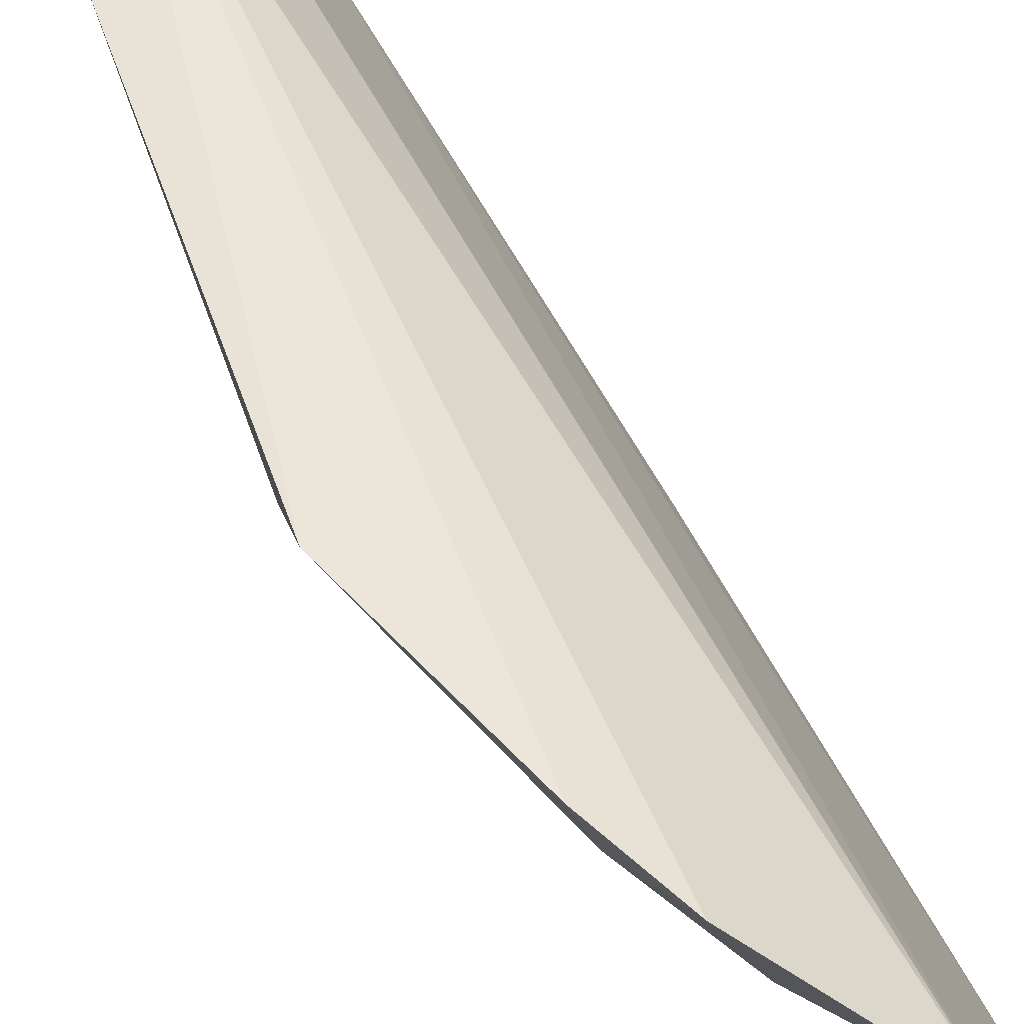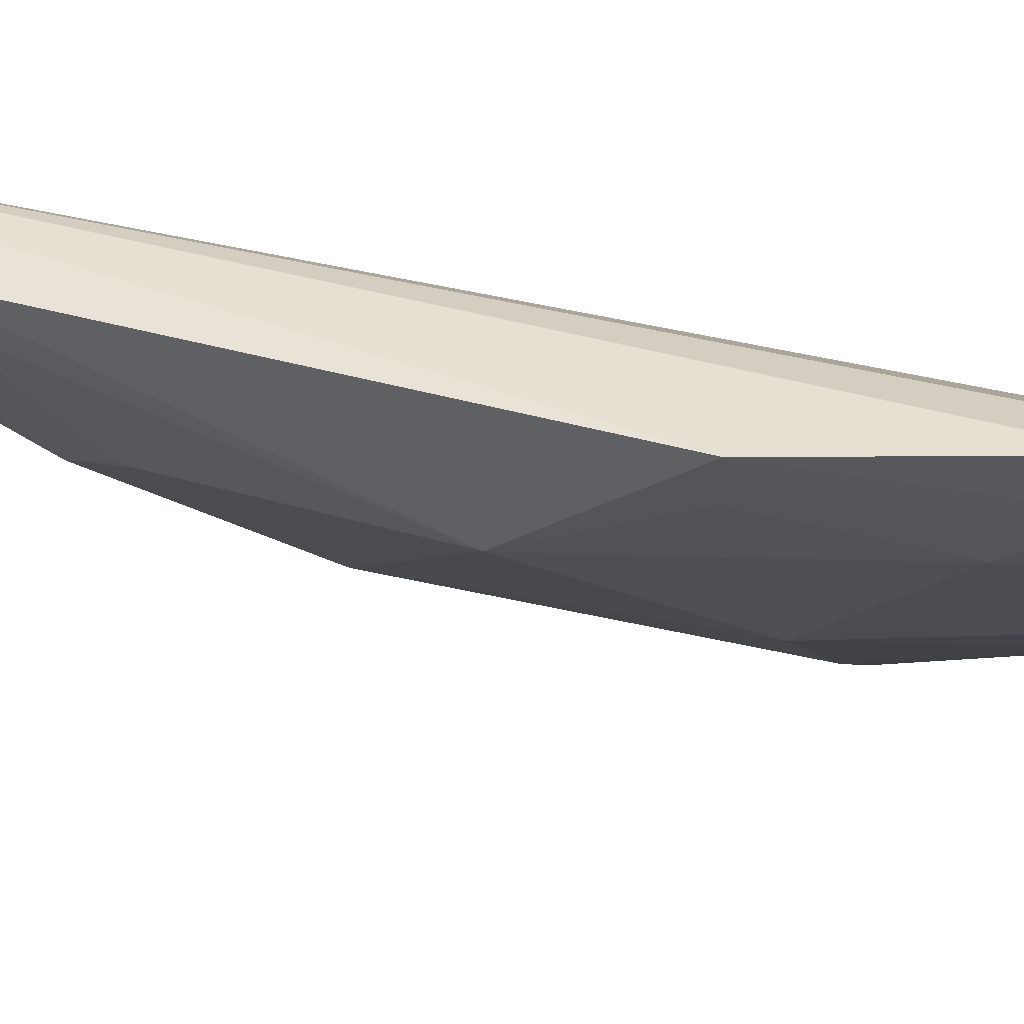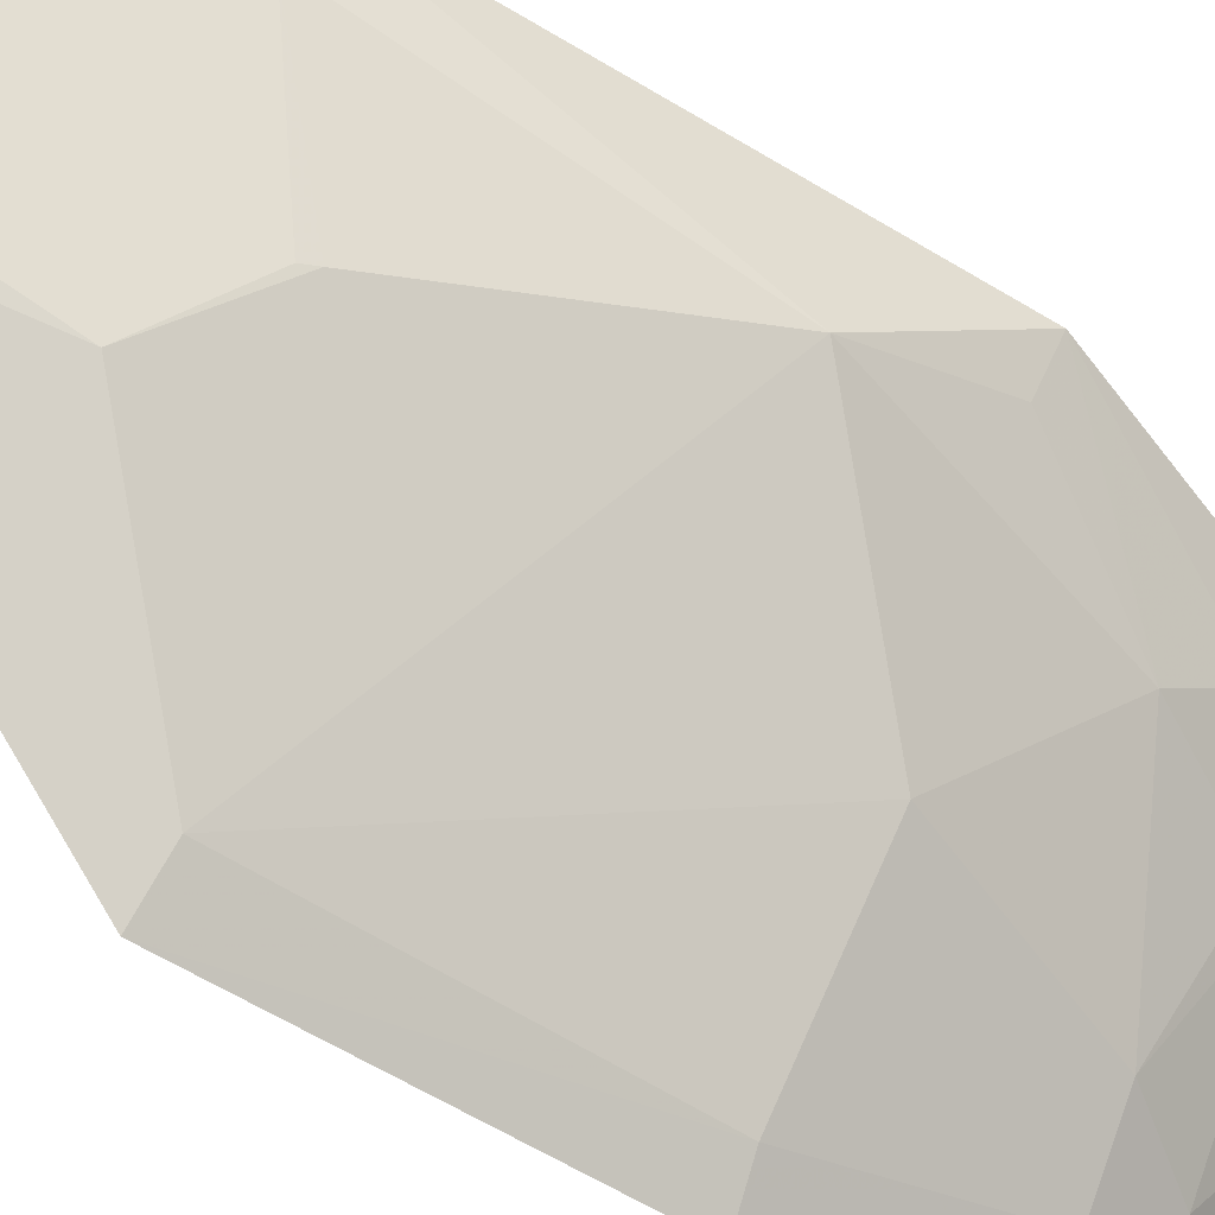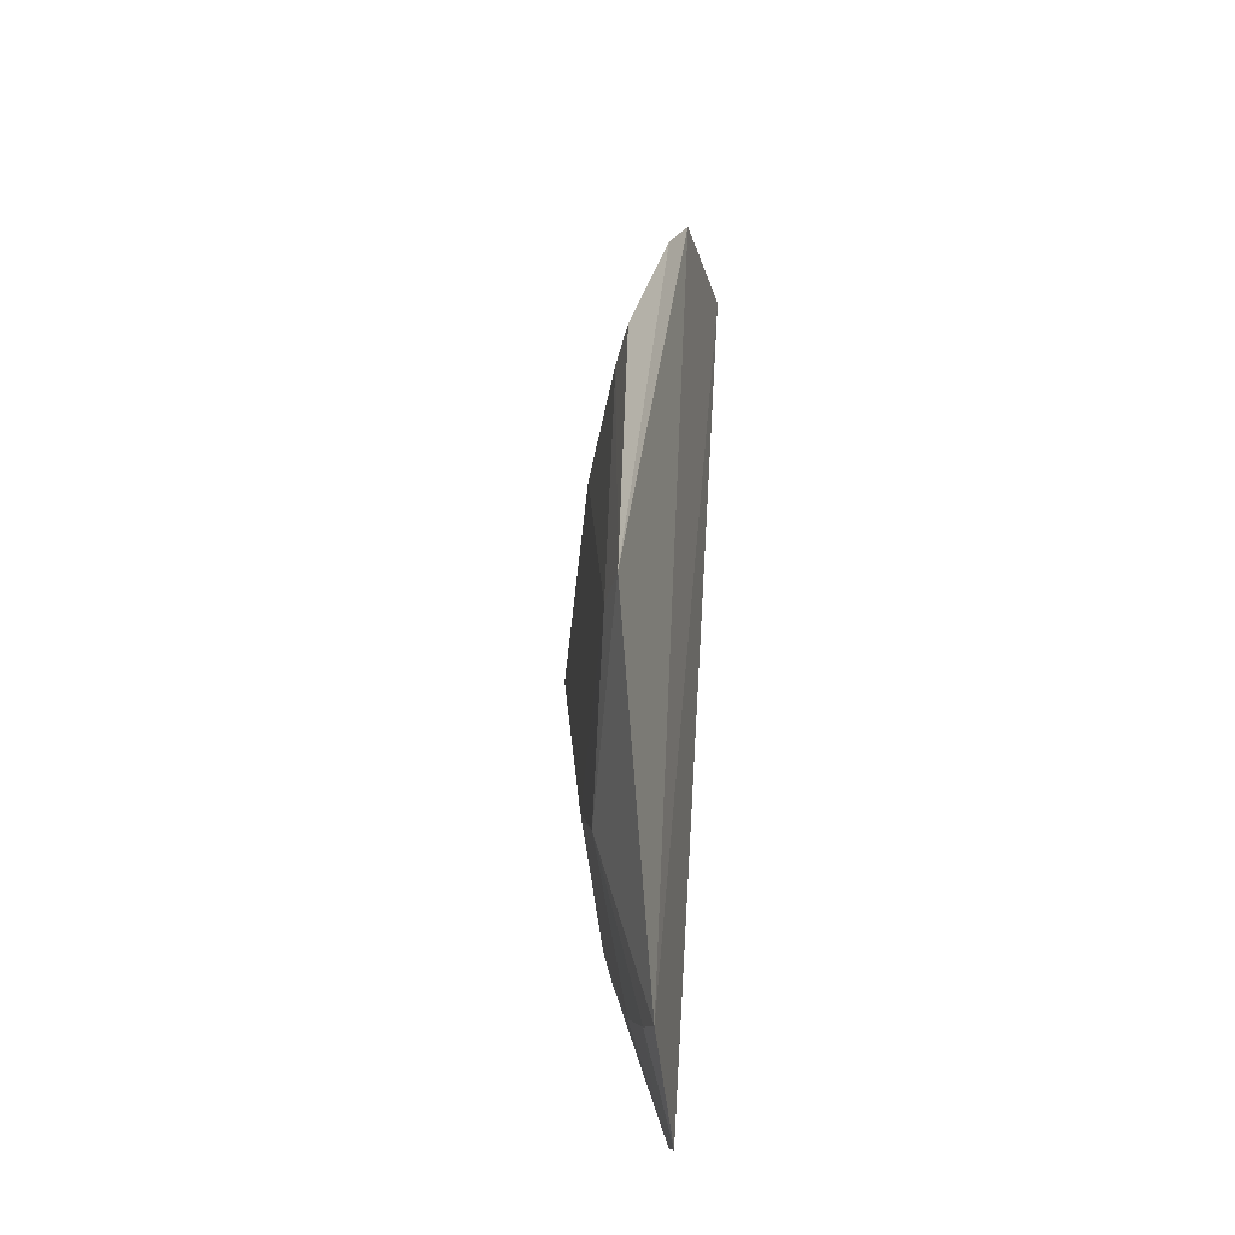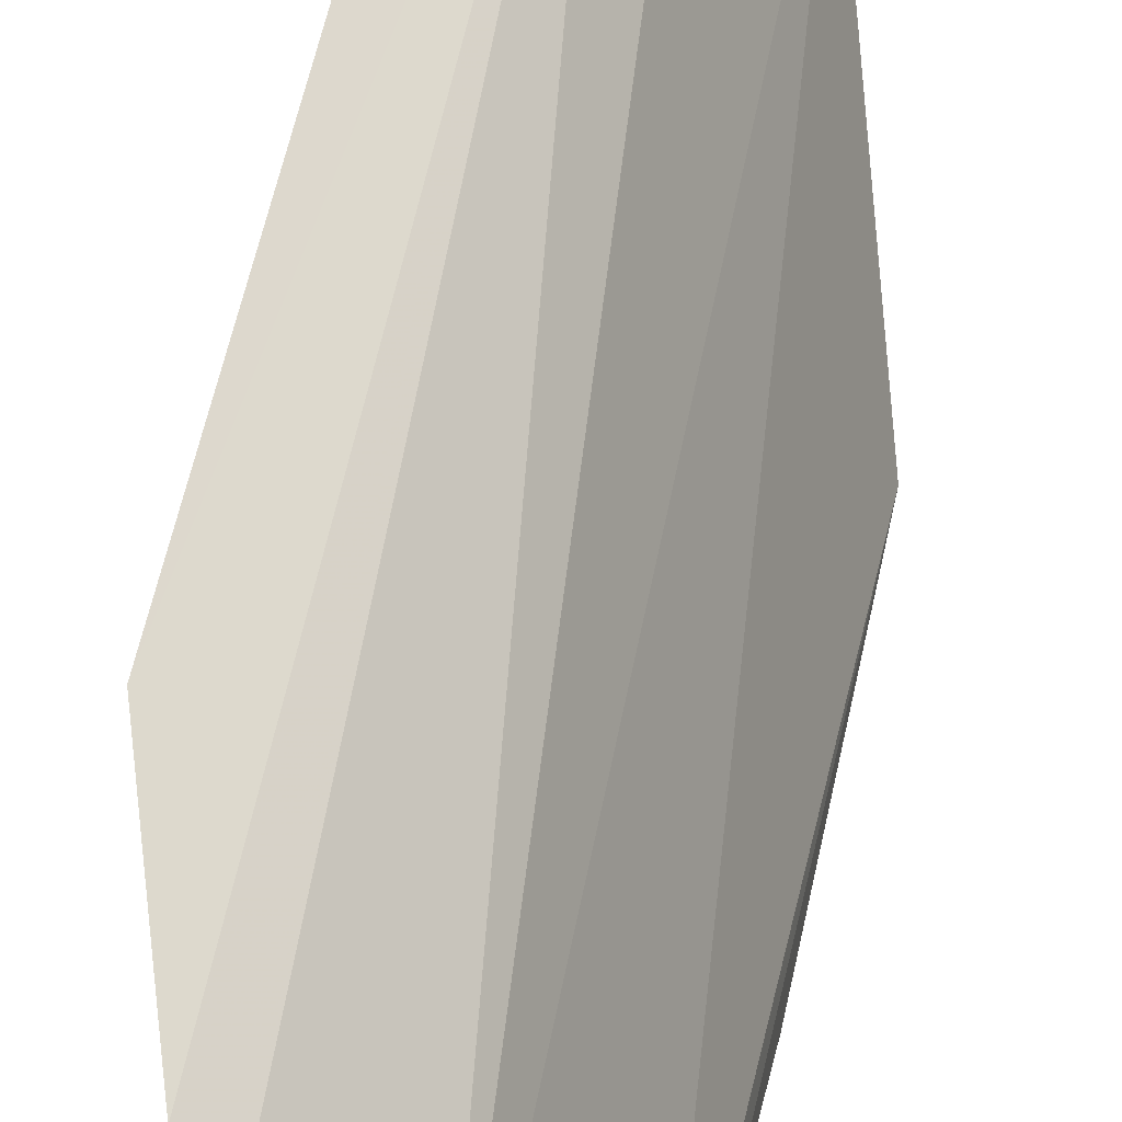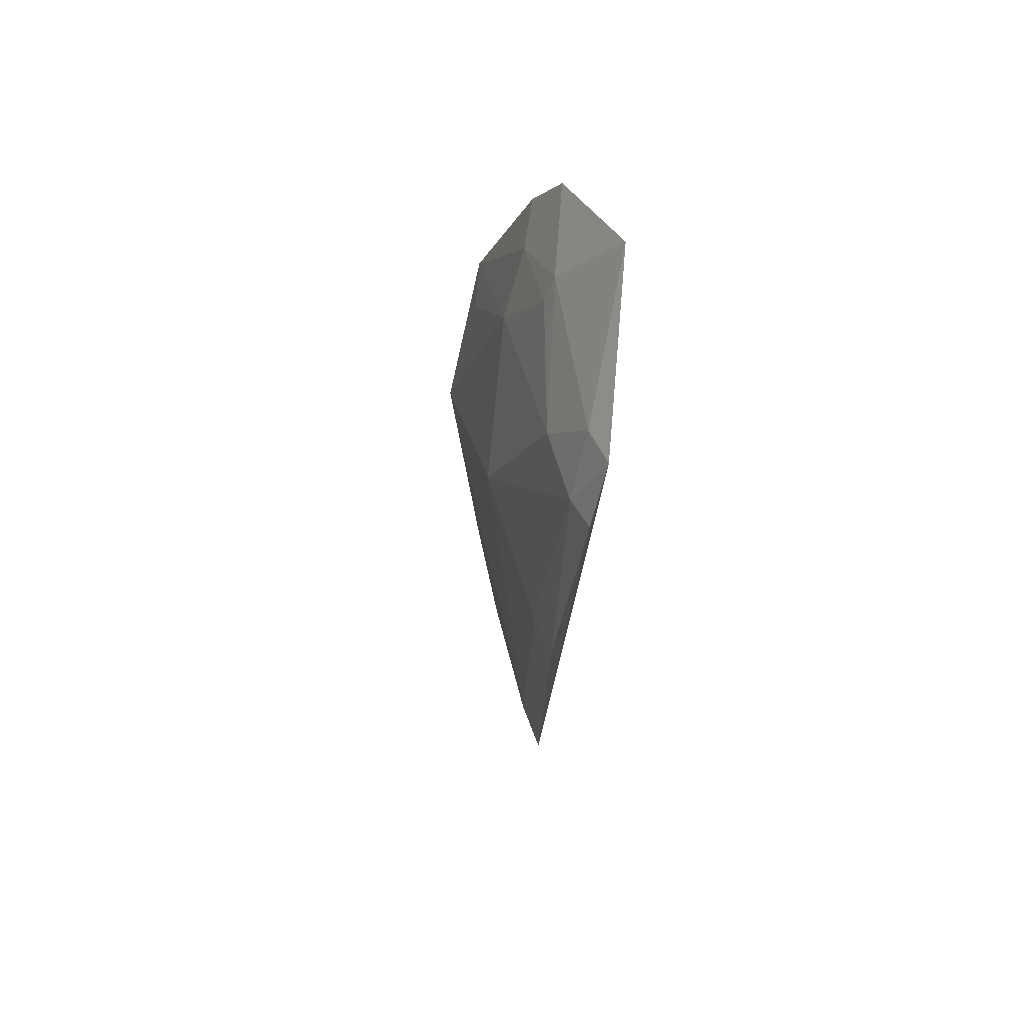
<metadata>
{"format":"obj","ext":"obj","renderer":"f3d","projection":"perspective","resolution":1024,"background":"white","views":[{"elev":46.7,"azim":-17.9,"up":"+Y"},{"elev":38.0,"azim":-69.9,"up":"+Y"},{"elev":-59.9,"azim":-122.5,"up":"+Y"},{"elev":-38.9,"azim":37.9,"up":"+Z"},{"elev":71.7,"azim":13.8,"up":"+Y"},{"elev":65.7,"azim":30.5,"up":"+Z"}]}
</metadata>
<code>
v -0.1497 -0.2002 -0.05605
v -0.1509 -0.2023 -0.1276
v -0.171 -0.1335 0.02129
v -0.2059 -0.1136 -0.0136
v -0.2172 -0.1382 -0.08574
v -0.2067 -0.1129 -0.2009
v -0.1713 -0.1662 -0.01648
v -0.1517 -0.1736 0.001327
v -0.1877 -0.1665 -0.05719
v -0.1966 -0.116 0.003076
v -0.2219 -0.1135 -0.05614
v -0.1873 -0.1644 -0.1543
v -0.1504 -0.1832 -0.01346
v -0.1601 -0.1677 -0.001285
v -0.178 -0.1558 -0.1993
v -0.1601 -0.195 -0.1266
v -0.158 -0.1787 -0.01539
v -0.2 -0.1375 -0.03051
v -0.2211 -0.1142 -0.1564
v -0.1866 -0.1366 -0.001835
v -0.1966 -0.1247 -0.2085
v -0.1584 -0.1935 -0.05779
v -0.201 -0.1514 -0.1375
v -0.2165 -0.1246 -0.05815
v -0.2011 -0.1257 -0.01584
v -0.1873 -0.1403 -0.007976
v -0.1988 -0.1375 -0.1829
v -0.2163 -0.1237 -0.154
v -0.2009 -0.125 -0.1982
v -0.1847 -0.1507 -0.1951
v -0.2001 -0.1519 -0.1403
f 10 6 4
f 10 3 6
f 11 4 6
f 13 1 2
f 13 2 8
f 14 8 3
f 15 3 8
f 15 8 2
f 15 2 12
f 16 9 5
f 16 12 2
f 17 7 9
f 17 1 13
f 17 14 7
f 17 13 8
f 17 8 14
f 18 9 7
f 18 5 9
f 19 11 6
f 19 5 11
f 20 7 14
f 20 14 3
f 20 3 10
f 21 6 3
f 21 3 15
f 22 16 2
f 22 2 1
f 22 9 16
f 22 17 9
f 22 1 17
f 23 16 5
f 23 12 16
f 24 18 11
f 24 11 5
f 24 5 18
f 25 4 11
f 25 11 18
f 25 10 4
f 25 20 10
f 26 18 7
f 26 7 20
f 26 25 18
f 26 20 25
f 28 23 5
f 28 5 19
f 28 19 27
f 29 27 19
f 29 19 6
f 29 6 21
f 30 21 15
f 30 15 12
f 30 12 27
f 30 29 21
f 30 27 29
f 31 28 27
f 31 27 12
f 31 12 23
f 31 23 28

</code>
